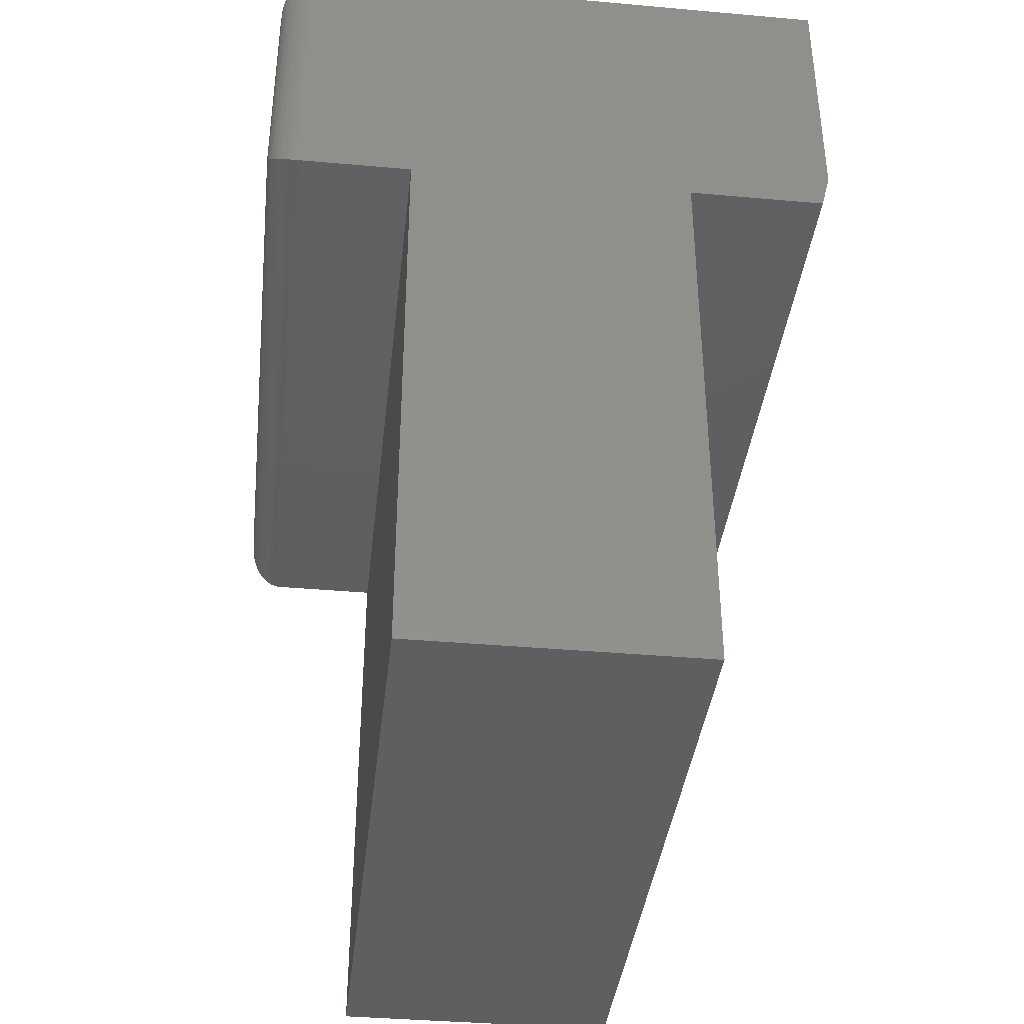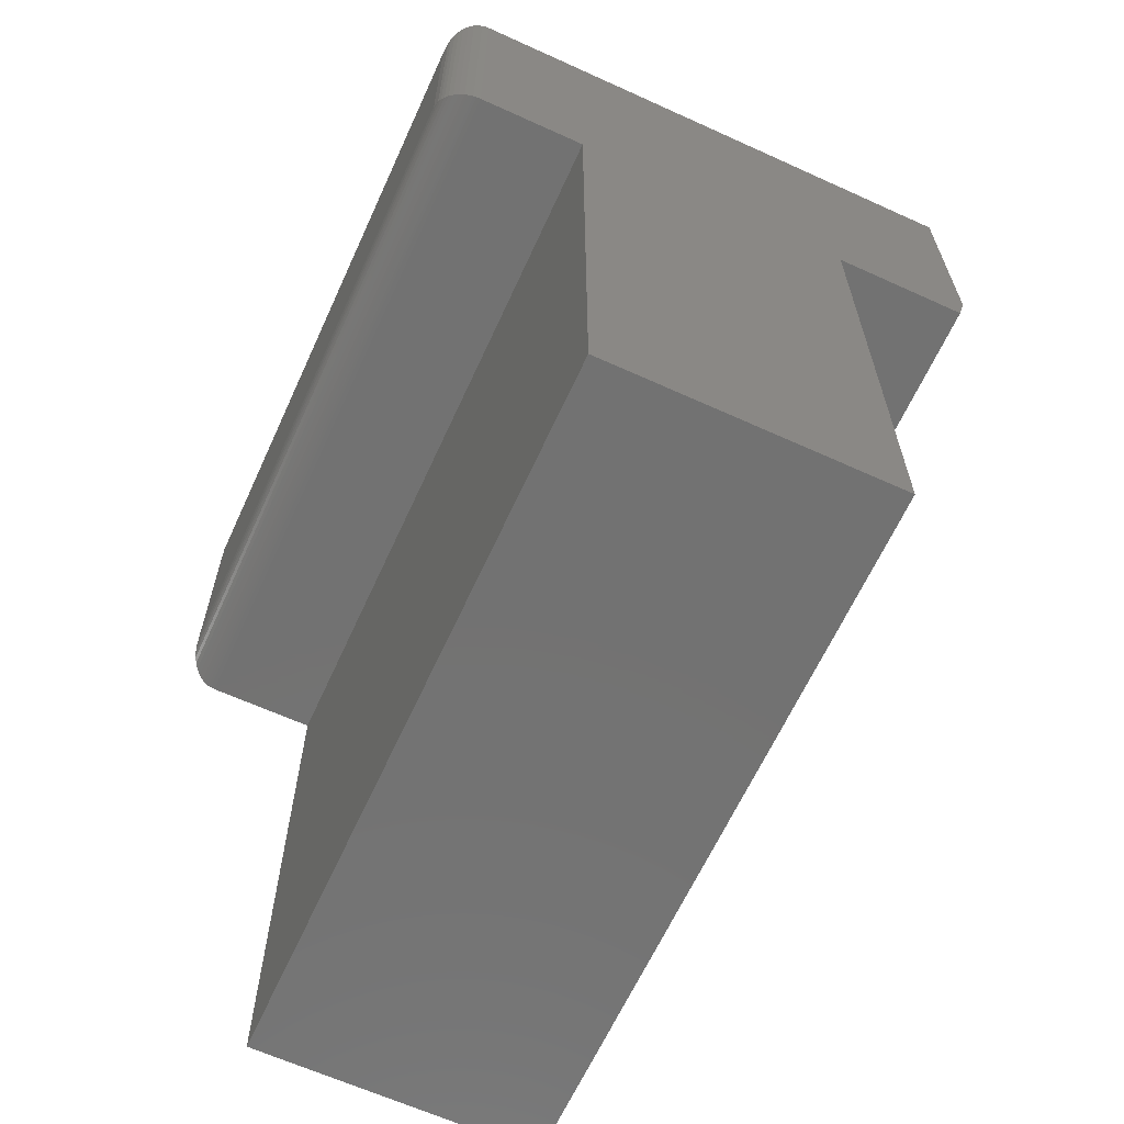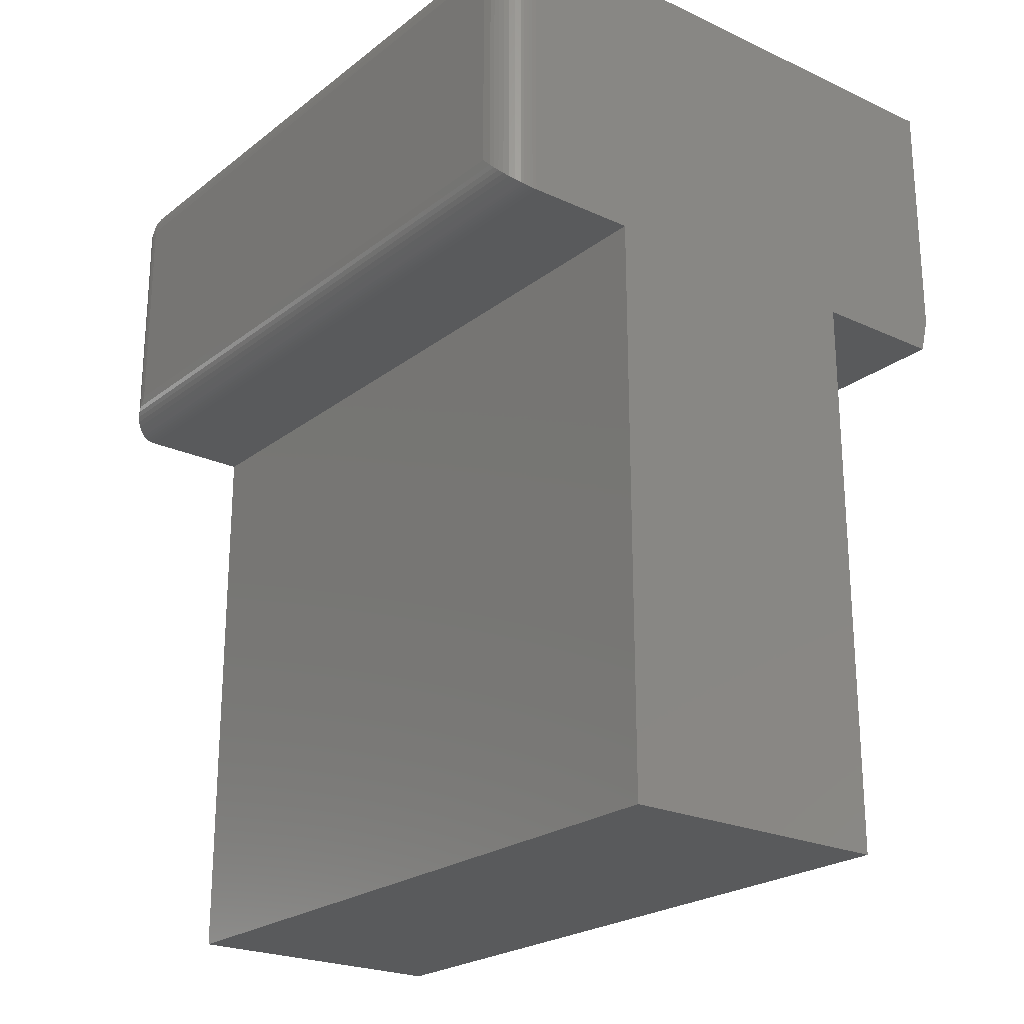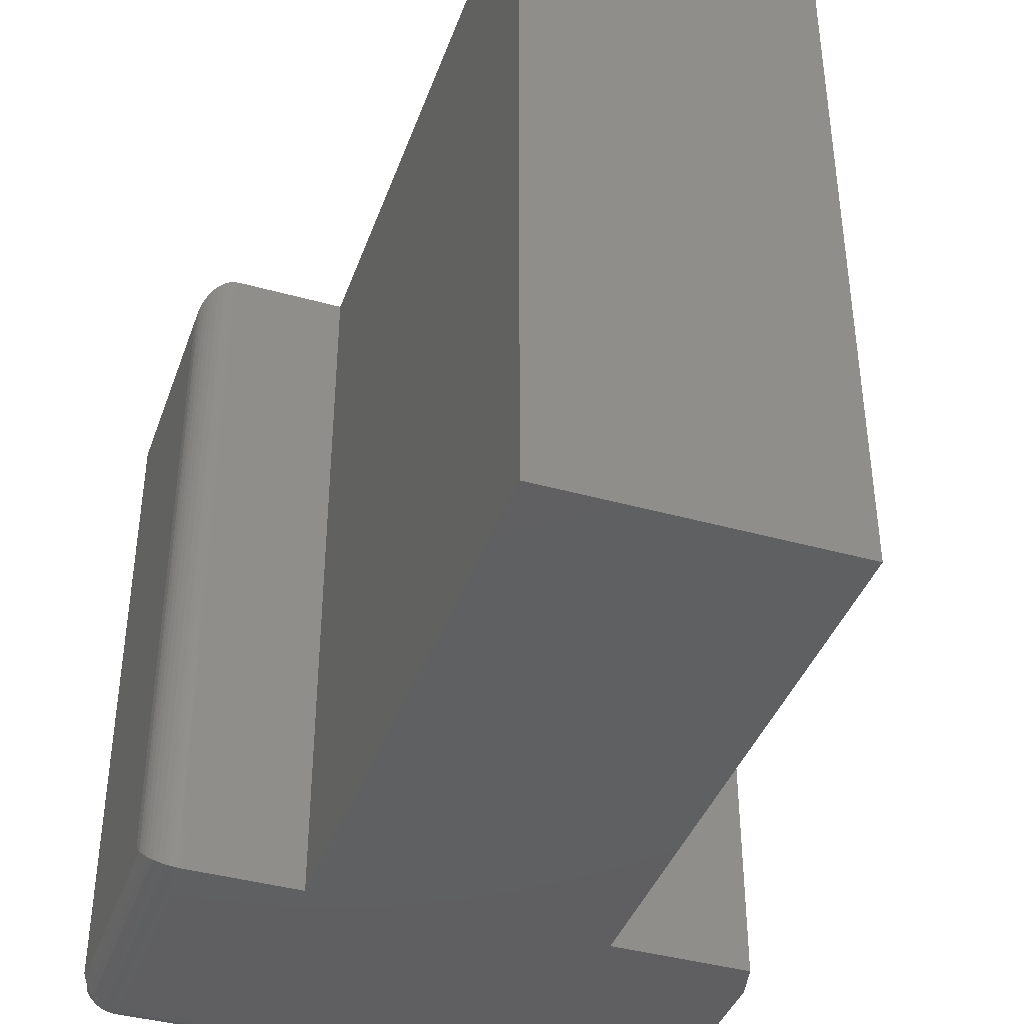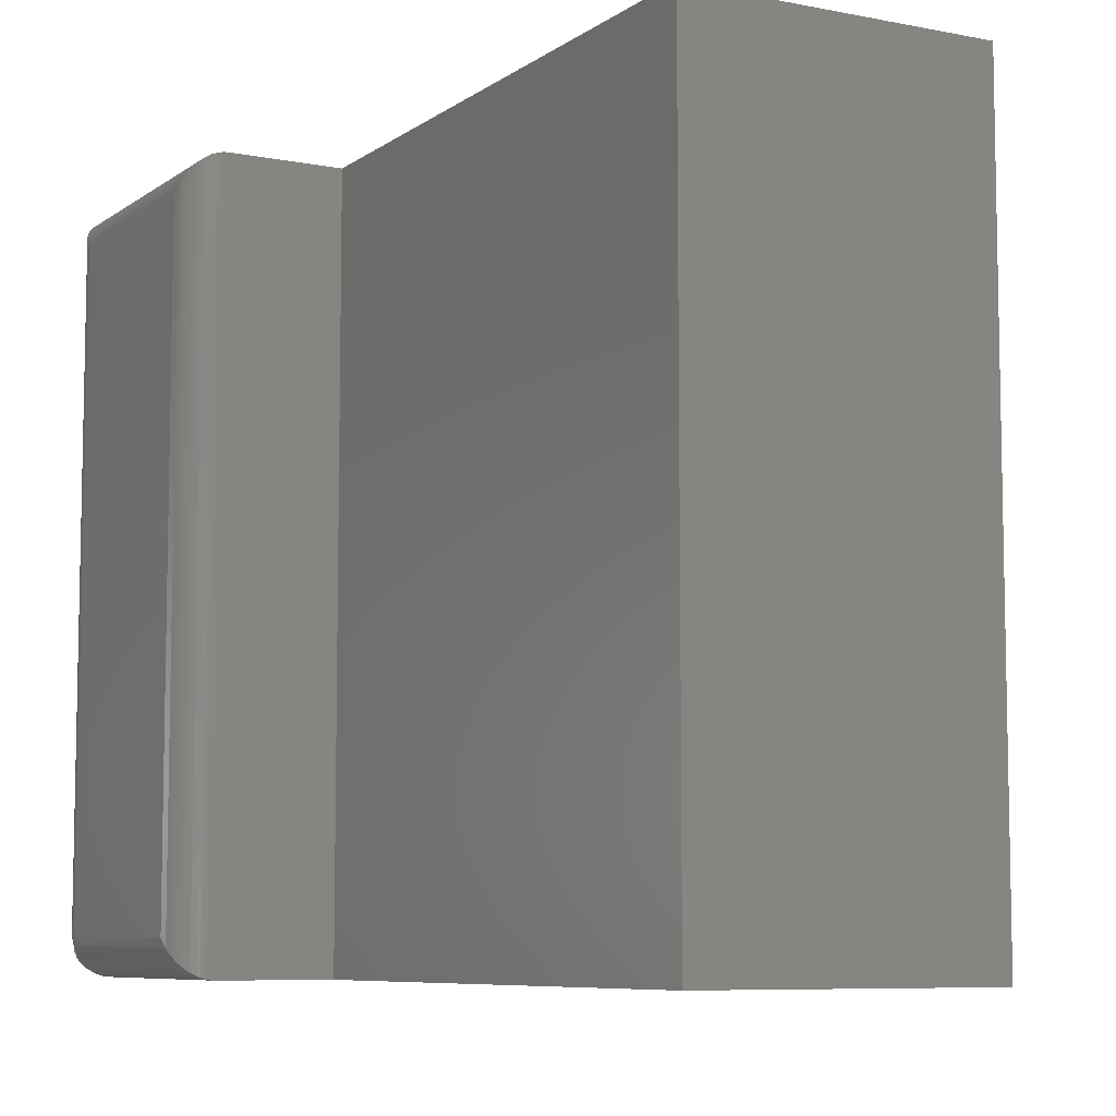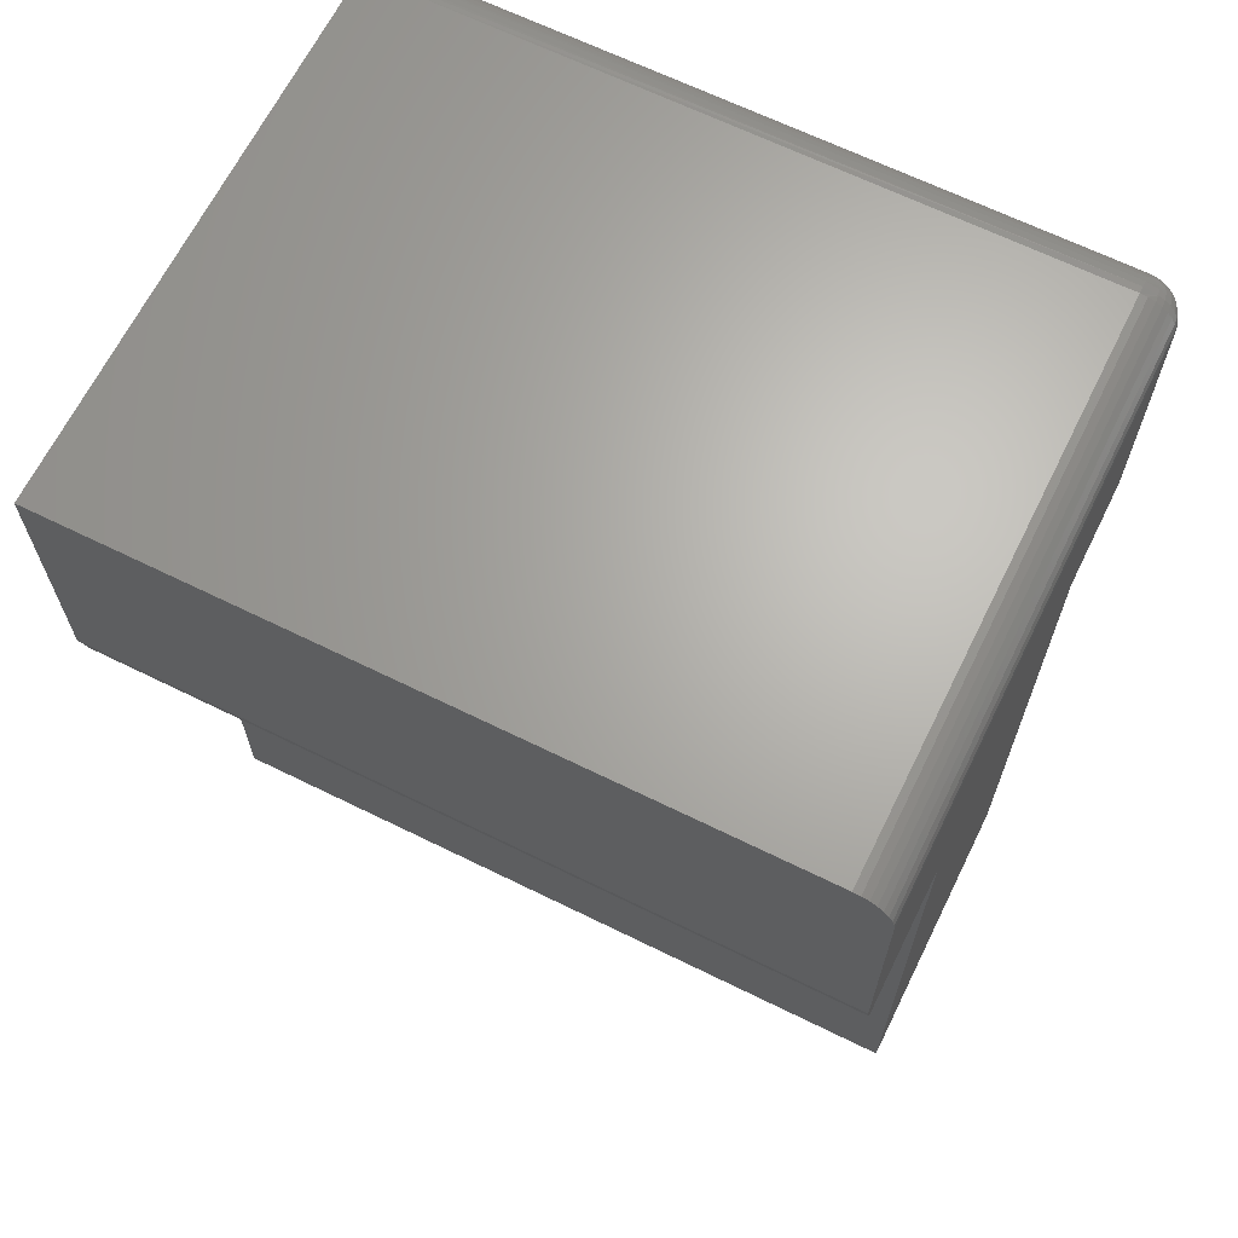
<metadata>
{"format":"stl","ext":"stl","renderer":"f3d","projection":"perspective","resolution":1024,"background":"white","views":[{"elev":-38.5,"azim":-6.4,"up":"+Y"},{"elev":-64.3,"azim":-24.6,"up":"+Y"},{"elev":-23.1,"azim":-38.0,"up":"+Y"},{"elev":-40.5,"azim":-18.9,"up":"+Z"},{"elev":-7.6,"azim":-29.0,"up":"+Z"},{"elev":66.0,"azim":116.3,"up":"+Y"}]}
</metadata>
<code>
# stl→obj: 110 verts, 216 faces
v 0.3672 0.5 0
v 0.2487 0.5 0
v 0.375 0.5312 0
v 0.001316 0.5 0
v -0.09375 0.5 0
v 0.2487 0 0
v 0.001316 0 0
v -0.09375 0.7214 0
v 0.375 0.7214 0
v 0.375 0.7333 0.002379
v 0.375 0.7275 0.0006005
v 0.375 0.7474 0.01389
v 0.375 0.7503 0.01929
v 0.375 0.7387 0.005267
v 0.375 0.7435 0.009153
v 0.375 0.5312 0.625
v 0.375 0.752 0.02515
v 0.375 0.7526 0.03125
v 0.375 0.7526 0.625
v 0.2487 0.5 0.625
v 0.3672 0.5 0.625
v 0.001316 0.5 0.625
v 0.001316 0 0.625
v 0.2487 0 0.625
v -0.09375 0.5 0.625
v -0.09375 0.7526 0.625
v -0.125 0.7214 0.5938
v -0.1244 0.7275 0.03125
v -0.125 0.7214 0.03125
v -0.124 0.7293 0.6017
v -0.09985 0.752 0.03125
v -0.09761 0.7524 0.6248
v -0.09375 0.7526 0.03125
v -0.1226 0.7333 0.03125
v -0.1227 0.7332 0.6055
v -0.1209 0.7369 0.6093
v -0.1197 0.7387 0.03125
v -0.1185 0.7405 0.6128
v -0.1158 0.7435 0.03125
v -0.1155 0.7438 0.6162
v -0.1116 0.747 0.6194
v -0.1111 0.7474 0.03125
v -0.1073 0.7496 0.6219
v -0.1057 0.7503 0.03125
v -0.105 0.7506 0.6229
v -0.1025 0.7514 0.6237
v -0.1001 0.752 0.6243
v -0.125 0.5312 0.03125
v -0.1244 0.7214 0.02515
v -0.124 0.5233 0.02332
v -0.09761 0.5002 0.0002397
v -0.09985 0.7214 0.0006005
v -0.1001 0.5007 0.0006549
v -0.1025 0.5013 0.001261
v -0.105 0.5021 0.002081
v -0.1057 0.7214 0.002379
v -0.1073 0.5031 0.00307
v -0.1116 0.5056 0.005622
v -0.1111 0.7214 0.005267
v -0.1155 0.5088 0.008839
v -0.1158 0.7214 0.009153
v -0.1185 0.5122 0.01217
v -0.1197 0.7214 0.01389
v -0.1209 0.5157 0.01574
v -0.1227 0.5195 0.01947
v -0.1226 0.7214 0.01929
v -0.125 0.5312 0.5938
v -0.09375 0.7275 0.0006005
v -0.09375 0.7333 0.002379
v -0.09375 0.7387 0.005267
v -0.09375 0.7435 0.009153
v -0.09375 0.7474 0.01389
v -0.09375 0.7503 0.01929
v -0.09375 0.752 0.02515
v -0.09938 0.7499 0.01968
v -0.1192 0.7377 0.02352
v -0.1197 0.7337 0.01897
v -0.1192 0.7291 0.0149
v -0.1048 0.7487 0.02085
v -0.1108 0.7437 0.01754
v -0.1121 0.7466 0.03053
v -0.1048 0.7318 0.003933
v -0.09938 0.7329 0.002771
v -0.1178 0.7243 0.01145
v -0.1178 0.7412 0.02836
v -0.1121 0.7221 0.005982
v -0.1142 0.7274 0.008358
v -0.1142 0.7443 0.02527
v -0.1108 0.7351 0.008919
v -0.1055 0.7371 0.006916
v -0.1154 0.7324 0.01161
v -0.09973 0.7383 0.005683
v -0.09985 0.7431 0.009578
v -0.09973 0.7469 0.0143
v -0.1158 0.737 0.01562
v -0.1154 0.741 0.02024
v -0.1111 0.7398 0.01288
v -0.1057 0.7418 0.01083
v -0.1055 0.7457 0.01554
v -0.124 0.5233 0.6017
v -0.1116 0.5056 0.6194
v -0.1155 0.5088 0.6162
v -0.1185 0.5122 0.6128
v -0.1209 0.5157 0.6093
v -0.1227 0.5195 0.6055
v -0.09761 0.5002 0.6248
v -0.1001 0.5007 0.6243
v -0.1025 0.5013 0.6237
v -0.105 0.5021 0.6229
v -0.1073 0.5031 0.6219
f 1 2 3
f 4 5 3
f 4 3 2
f 4 2 6
f 4 6 7
f 5 8 3
f 3 8 9
f 9 10 3
f 9 11 10
f 12 13 14
f 14 15 12
f 16 3 17
f 16 17 18
f 16 18 19
f 17 3 10
f 17 10 14
f 17 14 13
f 16 20 21
f 22 23 24
f 22 24 20
f 22 20 16
f 22 16 25
f 25 16 26
f 26 16 19
f 2 1 20
f 20 1 21
f 21 1 16
f 16 1 3
f 27 28 29
f 27 30 28
f 26 31 32
f 26 33 31
f 34 28 30
f 34 30 35
f 34 35 36
f 34 36 37
f 36 38 37
f 39 37 38
f 39 38 40
f 39 40 41
f 39 41 42
f 42 41 43
f 42 43 44
f 44 43 45
f 44 45 46
f 44 46 31
f 31 46 47
f 31 47 32
f 48 49 50
f 48 29 49
f 8 51 52
f 8 5 51
f 52 51 53
f 52 53 54
f 52 54 55
f 52 55 56
f 56 55 57
f 56 57 58
f 56 58 59
f 59 58 60
f 59 60 61
f 61 60 62
f 61 62 63
f 63 62 64
f 63 64 65
f 63 65 66
f 66 65 50
f 66 50 49
f 18 33 19
f 19 33 26
f 29 48 27
f 27 48 67
f 9 8 11
f 11 8 68
f 11 68 10
f 10 68 69
f 10 69 14
f 14 69 70
f 14 70 15
f 15 70 71
f 15 71 12
f 12 71 72
f 12 72 13
f 13 72 73
f 13 73 17
f 17 73 74
f 17 74 18
f 18 74 33
f 33 75 31
f 33 74 75
f 34 66 49
f 34 49 28
f 37 76 63
f 63 66 37
f 37 66 34
f 77 78 63
f 63 76 77
f 44 79 80
f 44 80 81
f 44 81 42
f 31 79 44
f 82 52 56
f 8 52 68
f 83 68 52
f 83 52 82
f 68 83 69
f 29 28 49
f 63 84 61
f 78 84 63
f 76 37 85
f 85 37 39
f 61 86 59
f 86 61 84
f 86 84 87
f 88 39 81
f 39 42 81
f 80 88 81
f 89 90 82
f 89 82 56
f 89 56 59
f 89 59 86
f 89 86 87
f 89 87 91
f 69 83 70
f 70 83 92
f 70 92 71
f 71 92 93
f 71 93 72
f 72 93 94
f 72 94 73
f 73 94 75
f 73 75 74
f 87 84 91
f 91 84 78
f 91 78 95
f 95 78 77
f 95 77 96
f 96 77 76
f 96 76 88
f 88 76 85
f 88 85 39
f 89 91 97
f 97 91 95
f 97 95 80
f 80 95 96
f 80 96 88
f 90 89 98
f 98 89 97
f 98 97 99
f 99 97 80
f 99 80 79
f 83 82 92
f 92 82 90
f 92 90 93
f 93 90 98
f 93 98 94
f 94 98 99
f 94 99 75
f 75 99 79
f 75 79 31
f 5 4 25
f 25 4 22
f 67 50 100
f 67 48 50
f 57 101 58
f 58 101 102
f 58 102 60
f 60 102 103
f 60 103 62
f 62 103 104
f 62 104 64
f 64 104 105
f 64 105 65
f 65 105 100
f 65 100 50
f 5 25 51
f 51 25 106
f 51 106 53
f 53 106 107
f 53 107 54
f 54 107 108
f 54 108 55
f 55 108 109
f 55 109 57
f 57 109 110
f 57 110 101
f 27 100 30
f 27 67 100
f 30 100 105
f 30 105 35
f 35 105 104
f 35 104 36
f 36 104 103
f 36 103 38
f 38 103 102
f 38 102 40
f 40 102 101
f 40 101 41
f 41 101 110
f 25 26 106
f 106 26 32
f 106 32 107
f 107 32 47
f 107 47 108
f 108 47 46
f 108 46 109
f 109 46 45
f 109 45 110
f 110 45 43
f 110 43 41
f 6 2 24
f 24 2 20
f 7 6 23
f 23 6 24
f 4 7 22
f 22 7 23

</code>
